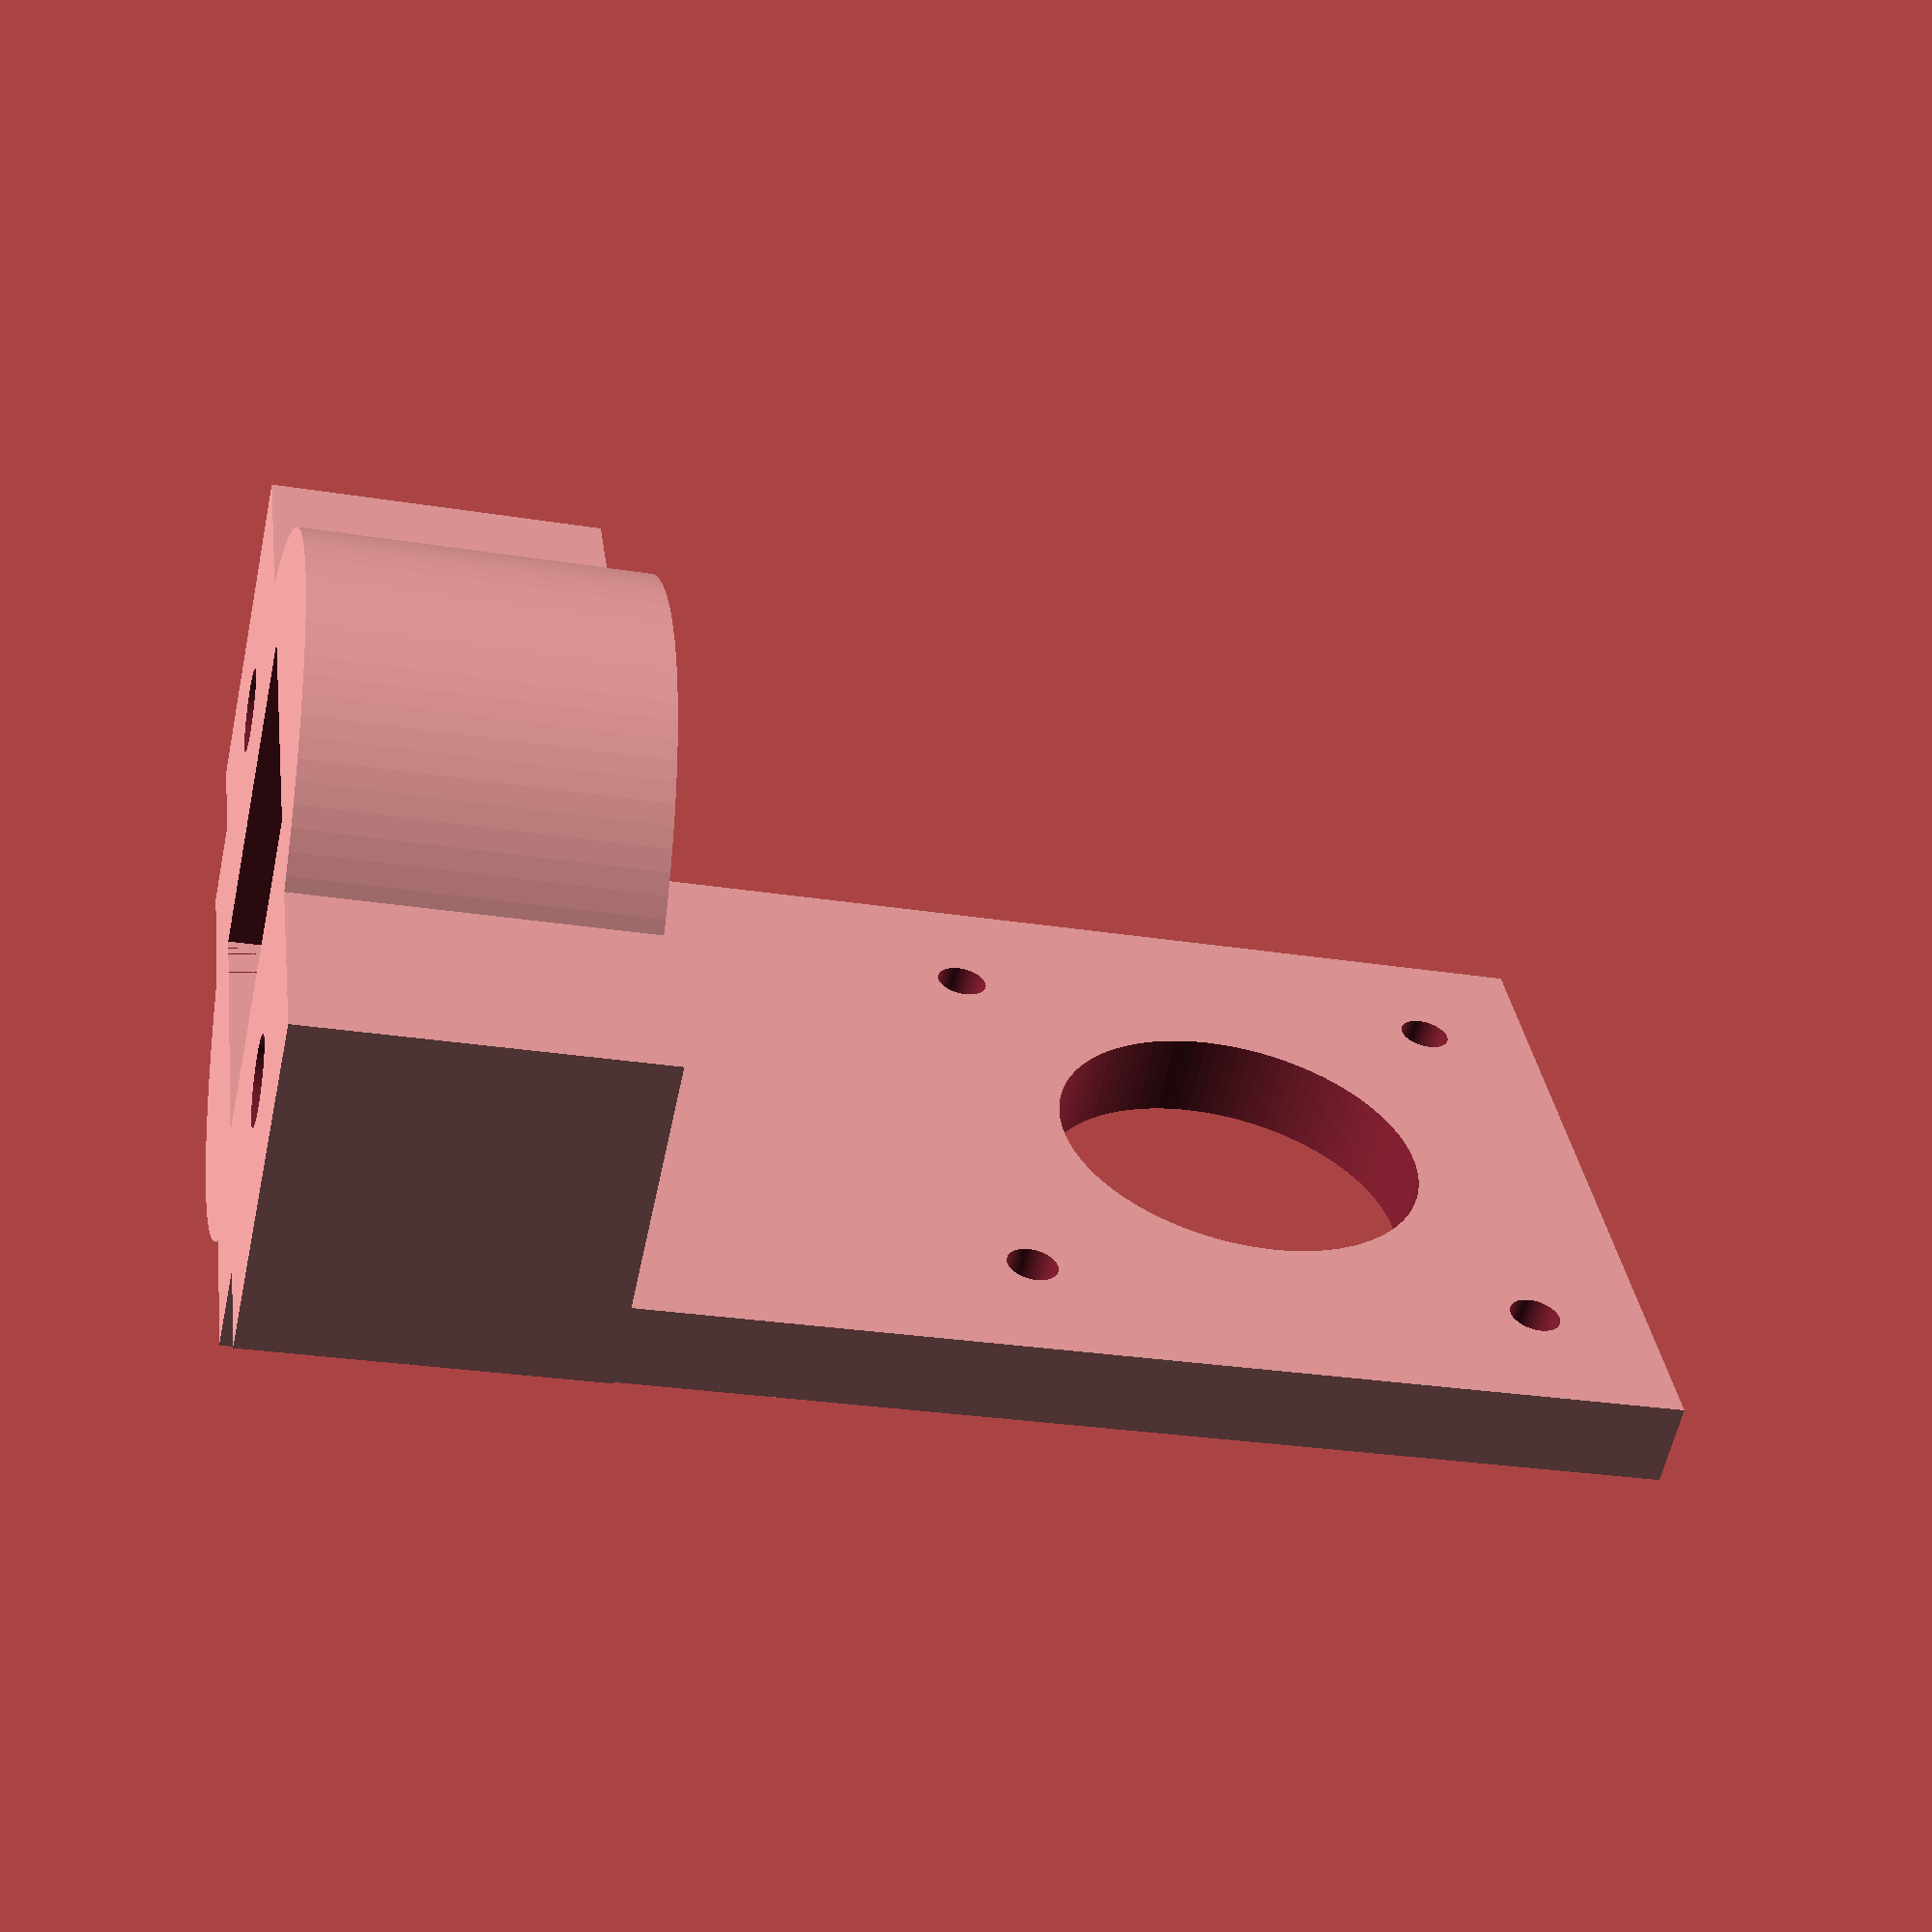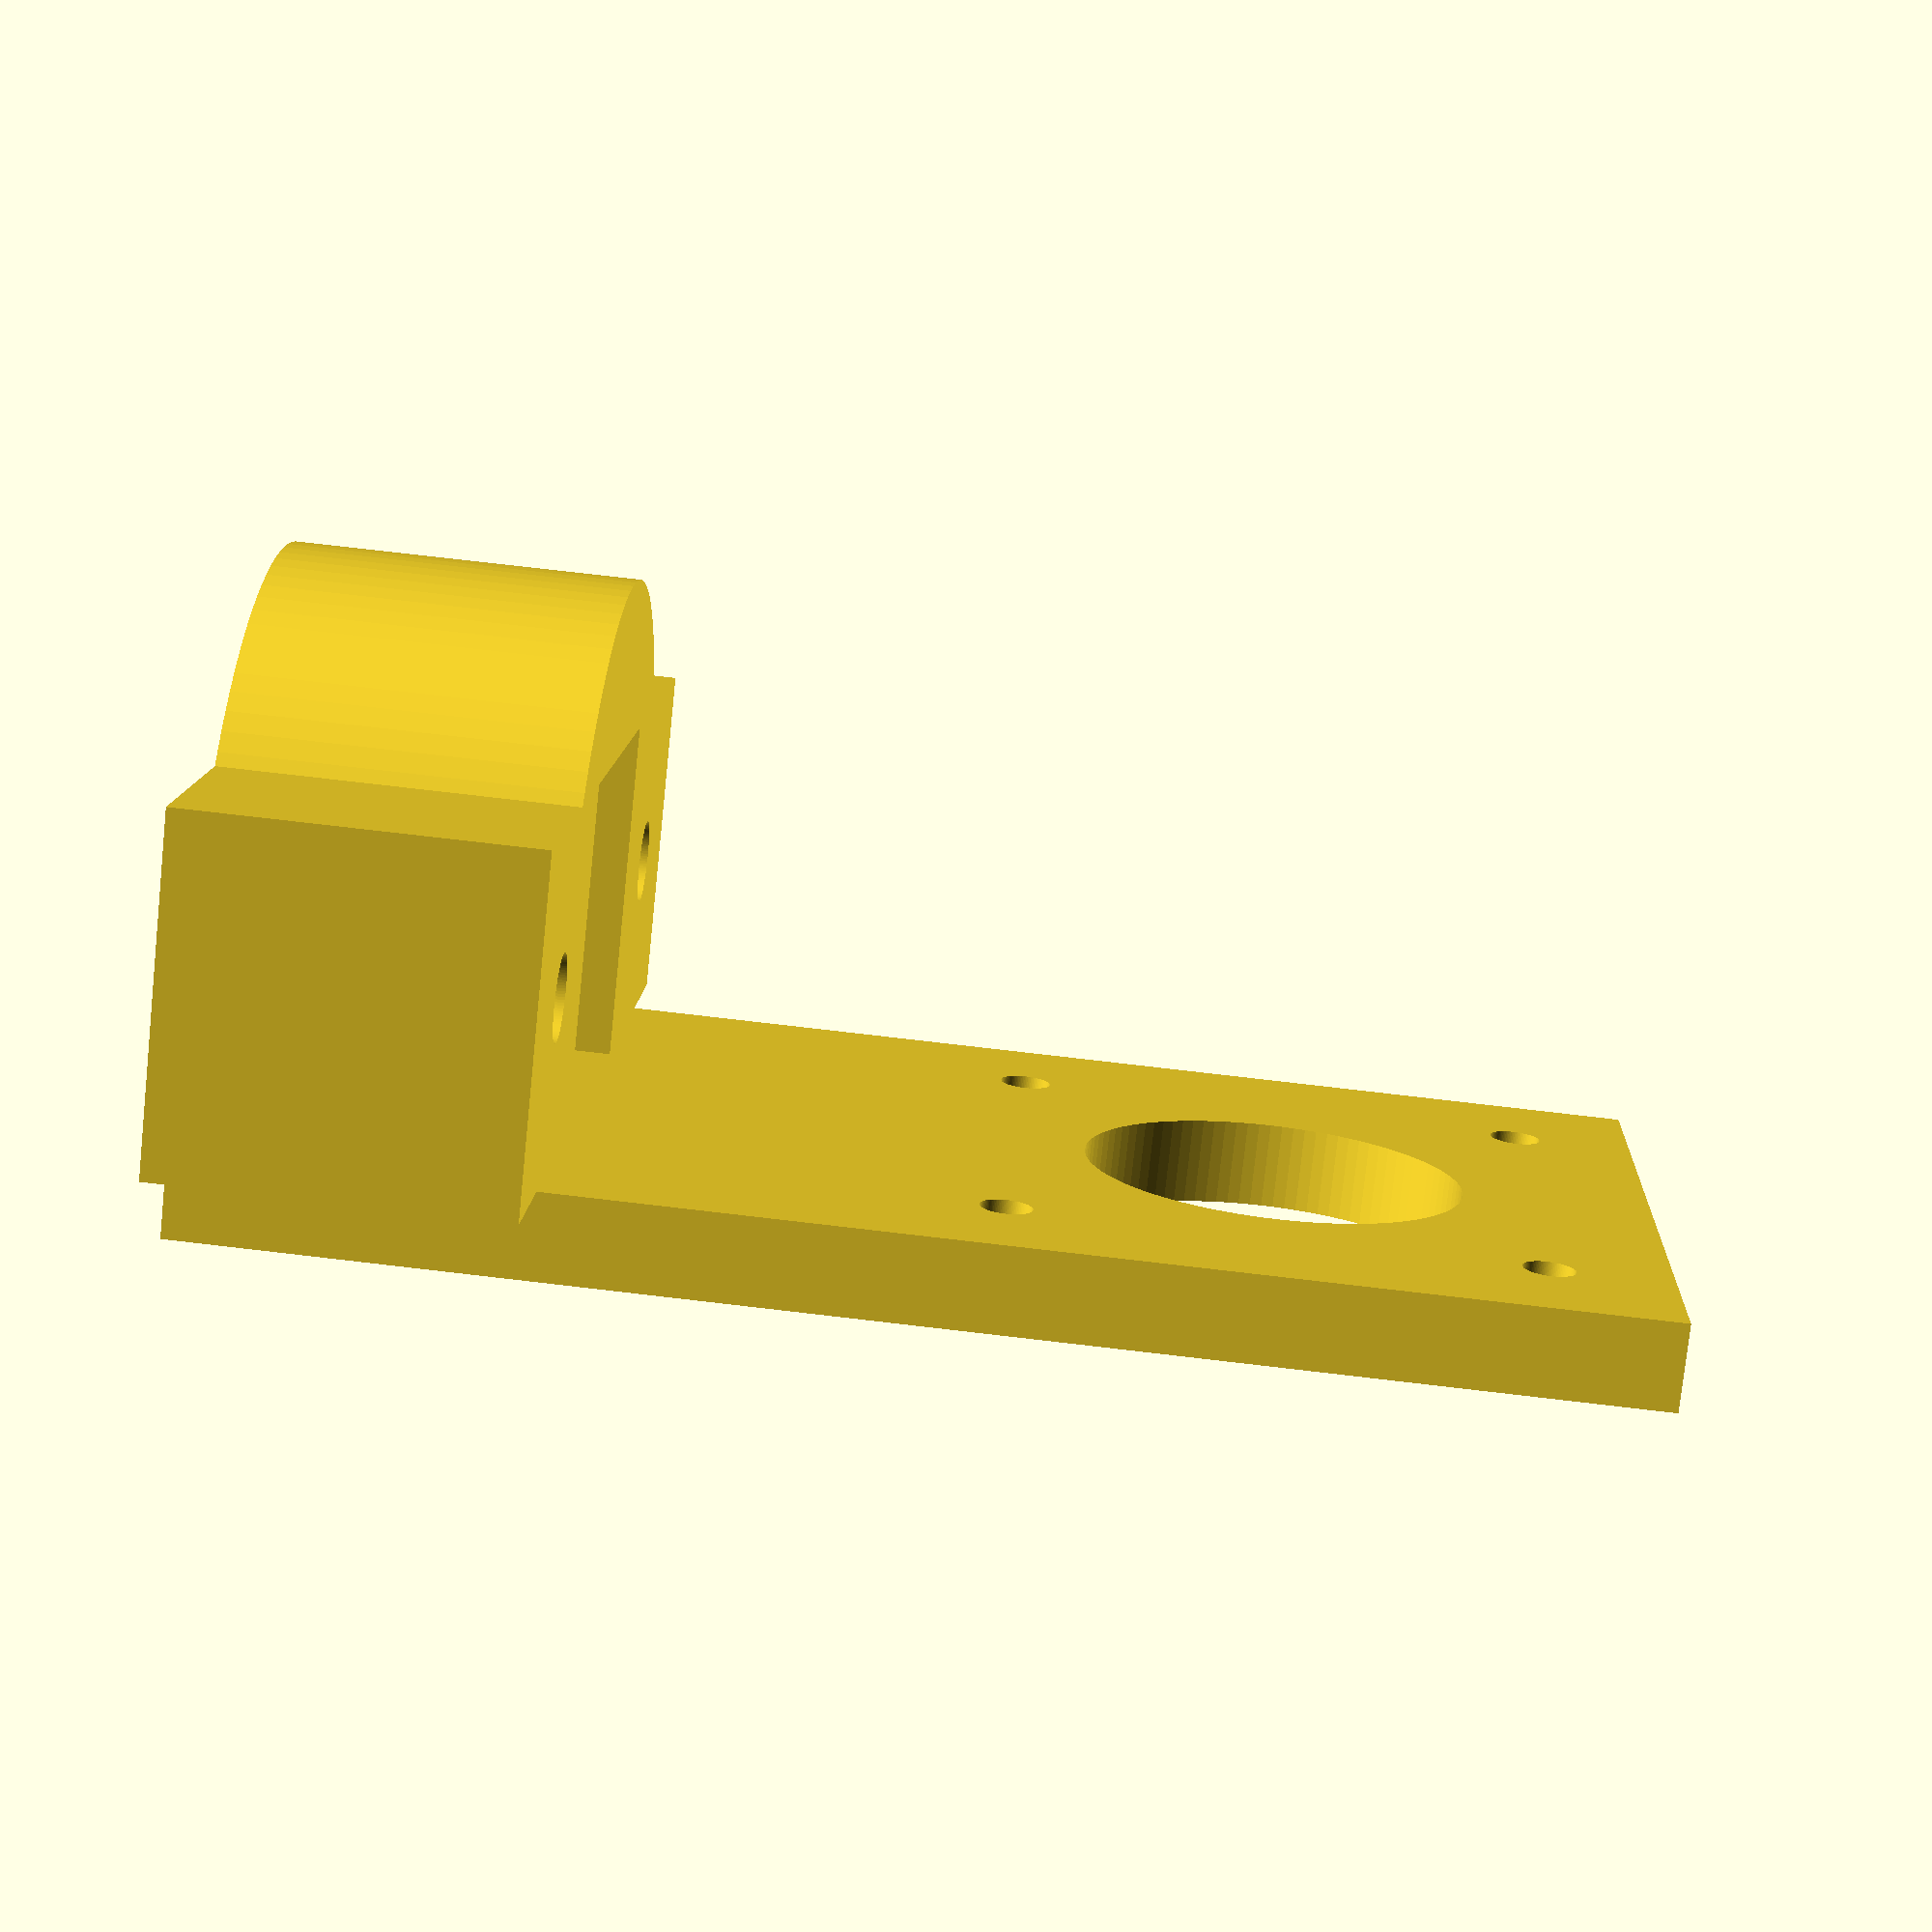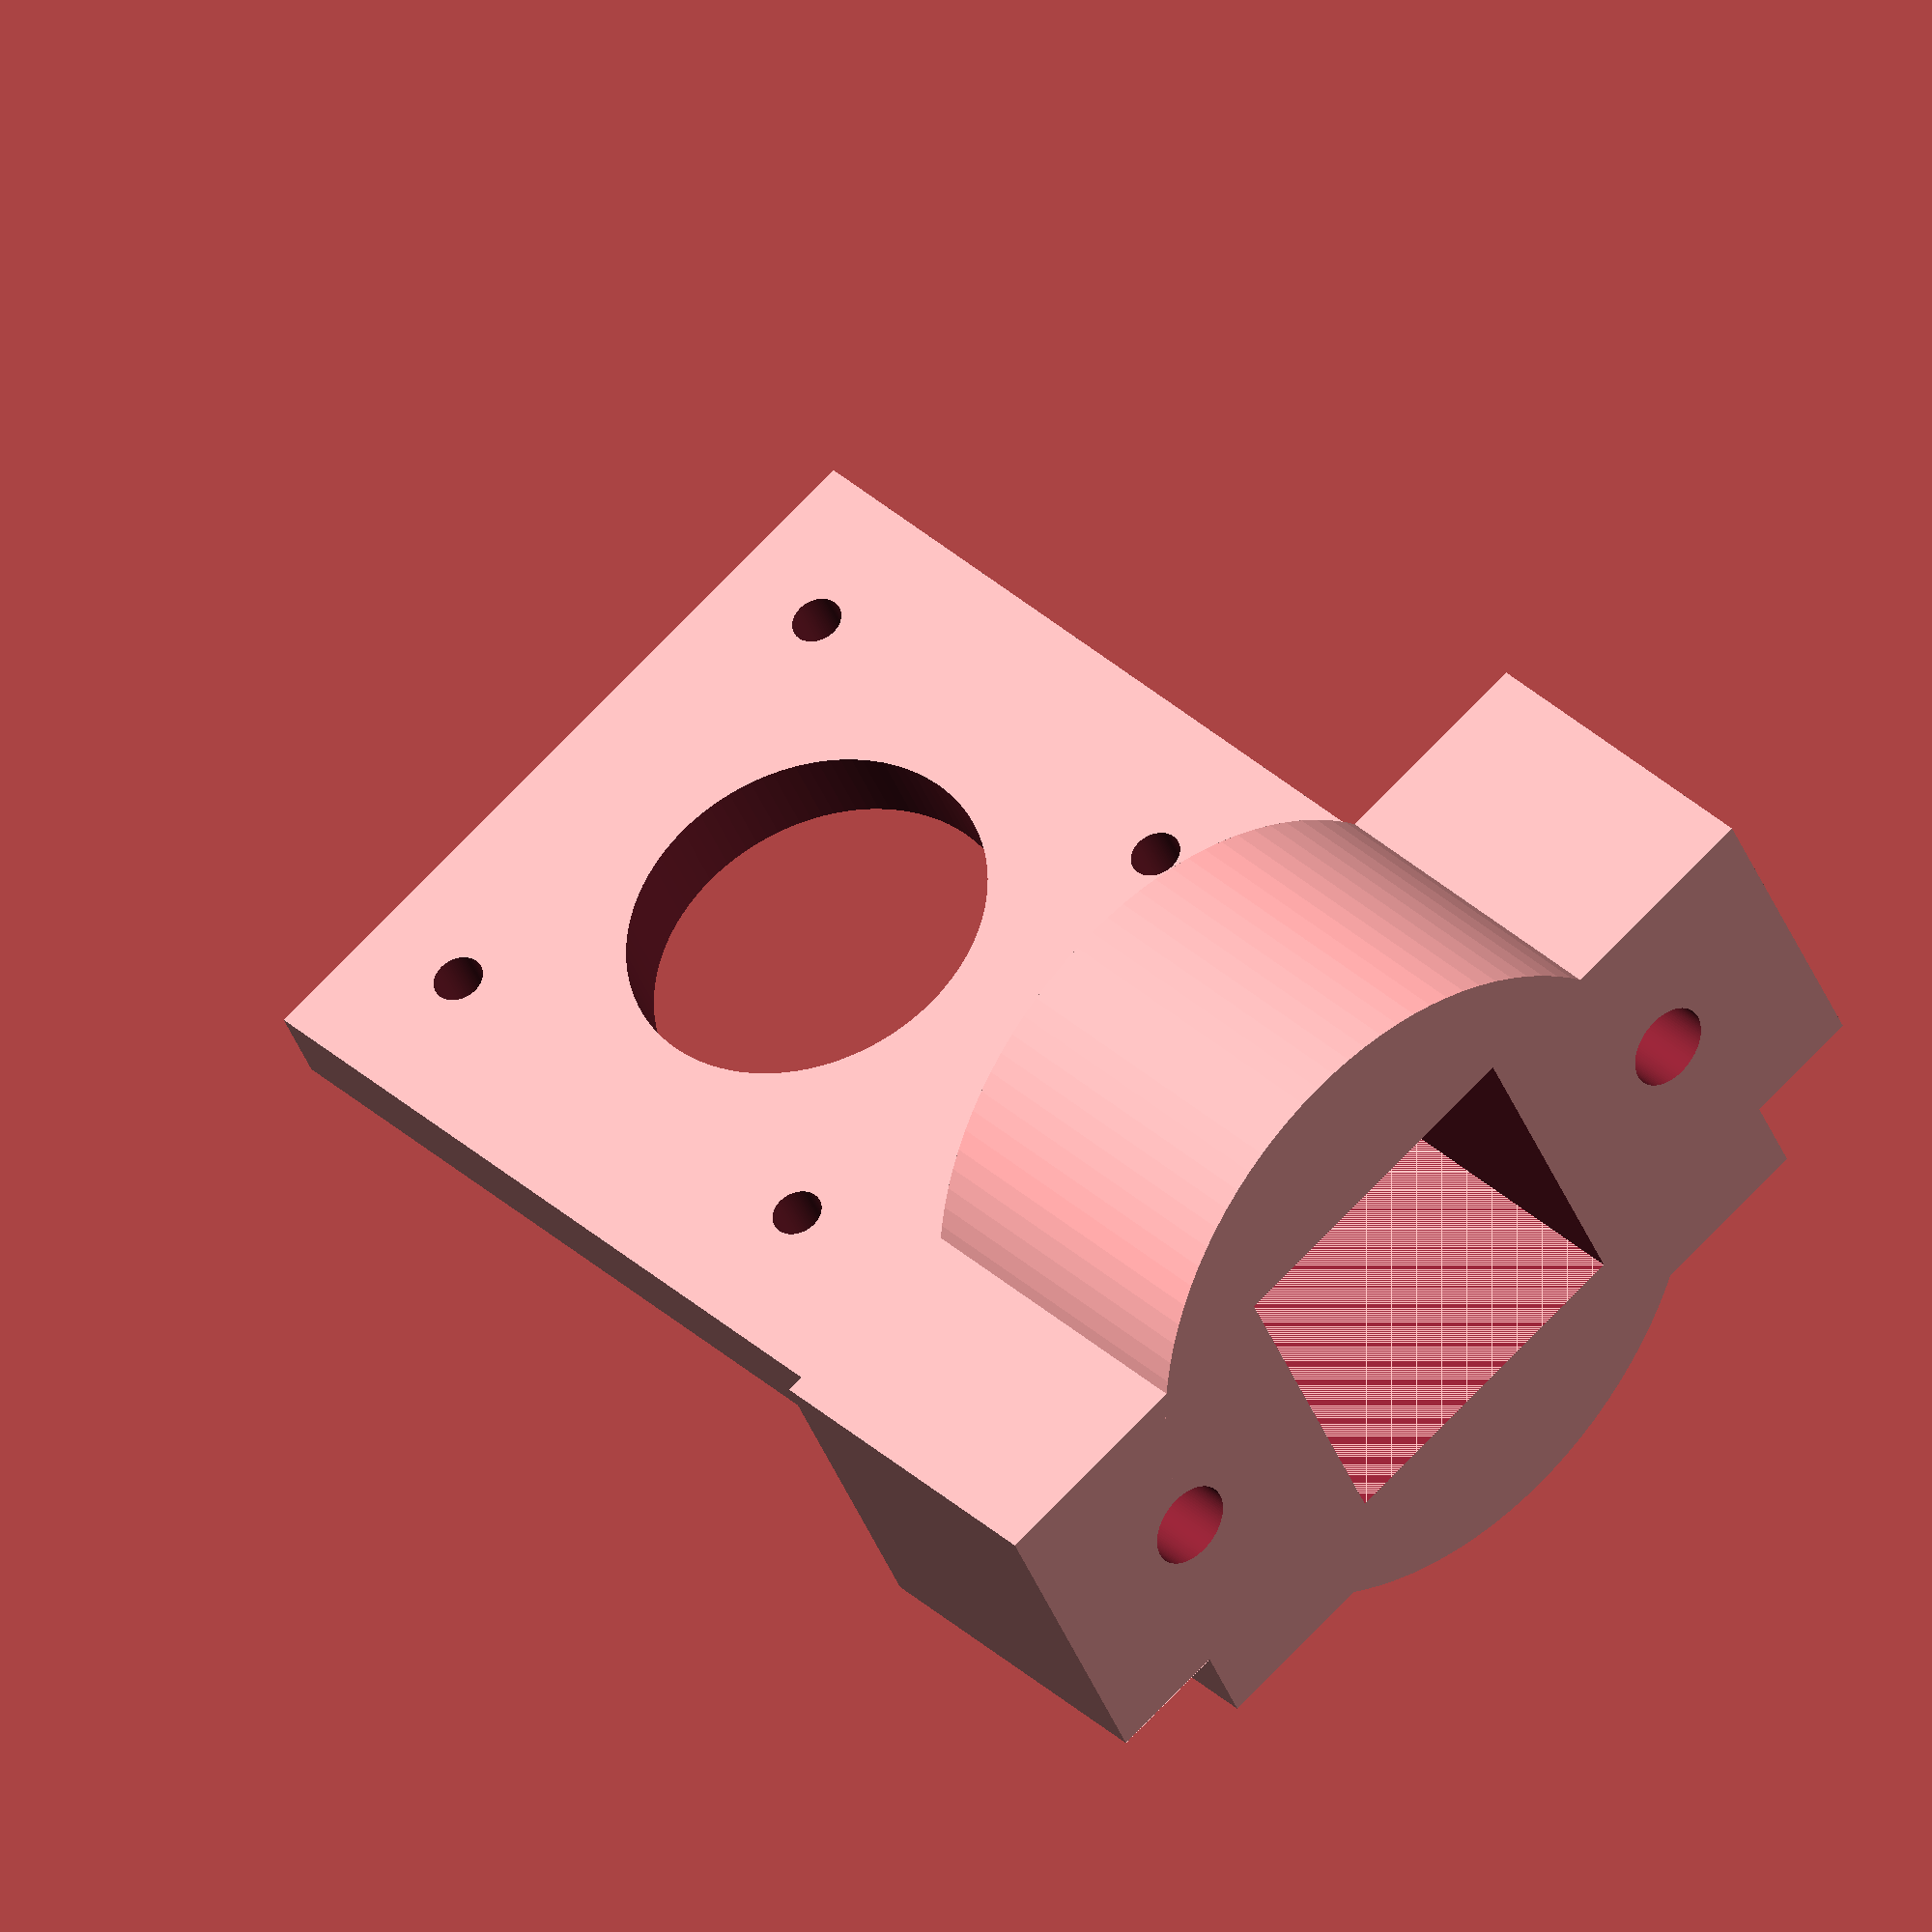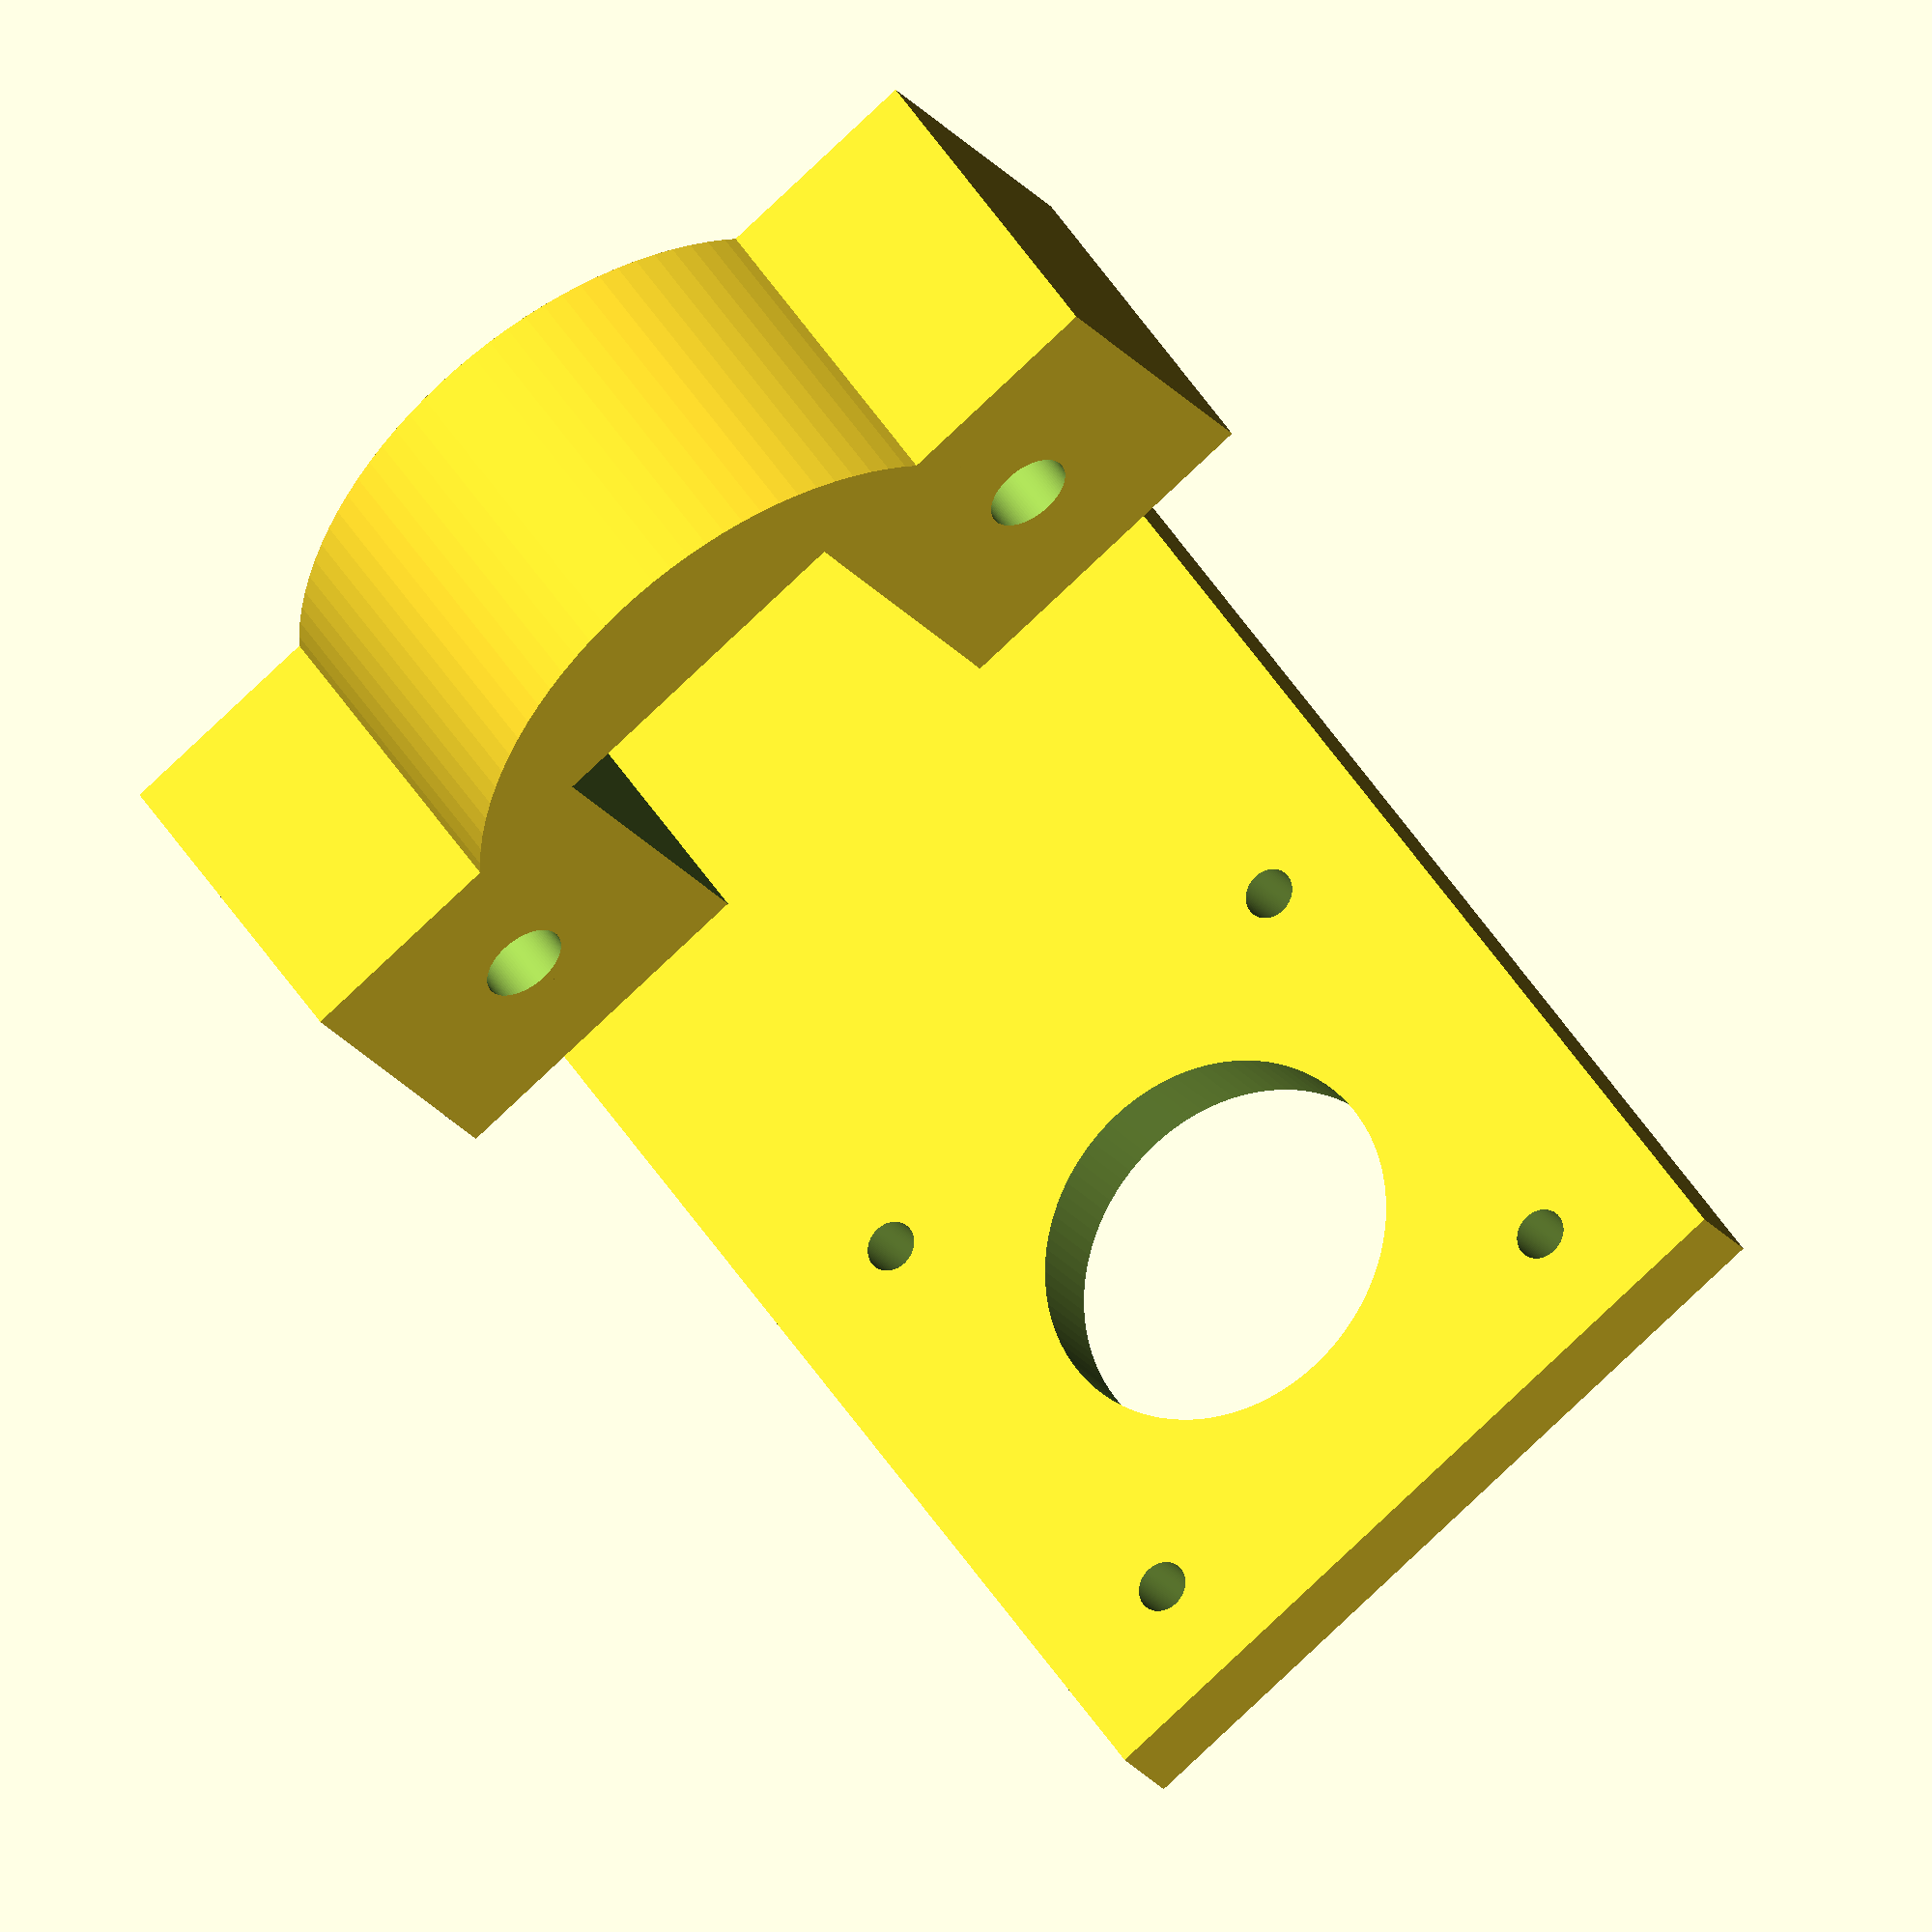
<openscad>
$fn=100;
difference() {
    union() {
    cube([60, 20, 20]);
translate([30, 10, 0]) {
    cylinder(20, 20, 20);
}
}
translate([20, 0, -1]) {
    cube([20, 20, 50]);
}
translate([10, 10,  -1]) {
cylinder(30, 2.5, 2.5);
}
translate([50, 10,  -1]) {
cylinder(30, 2.5, 2.5);
}

}
difference() {
translate([7, 20, 0]) {
    cube([46, 5, 82]);
}
translate([45, 30,  45]) {
rotate([90, 0, 0]) {
    cylinder(30, 1.5, 1.5);
}
}
translate([15, 30,  45]) {
rotate([90, 0, 0]) {
    cylinder(30, 1.5, 1.5);
}
}
translate([45, 30,  75]) {
rotate([90, 0, 0]) {
    cylinder(30, 1.5, 1.5);
}
}
translate([15, 30,  75]) {
rotate([90, 0, 0]) {
    cylinder(30, 1.5, 1.5);
}
}
translate([30, 30,  60]) {
rotate([90, 0, 0]) {
    cylinder(30, 11, 11);
}
}
}


</openscad>
<views>
elev=26.4 azim=122.2 roll=255.5 proj=p view=solid
elev=282.2 azim=245.8 roll=276.6 proj=p view=wireframe
elev=323.7 azim=204.9 roll=139.4 proj=o view=wireframe
elev=130.0 azim=328.3 roll=211.4 proj=o view=wireframe
</views>
